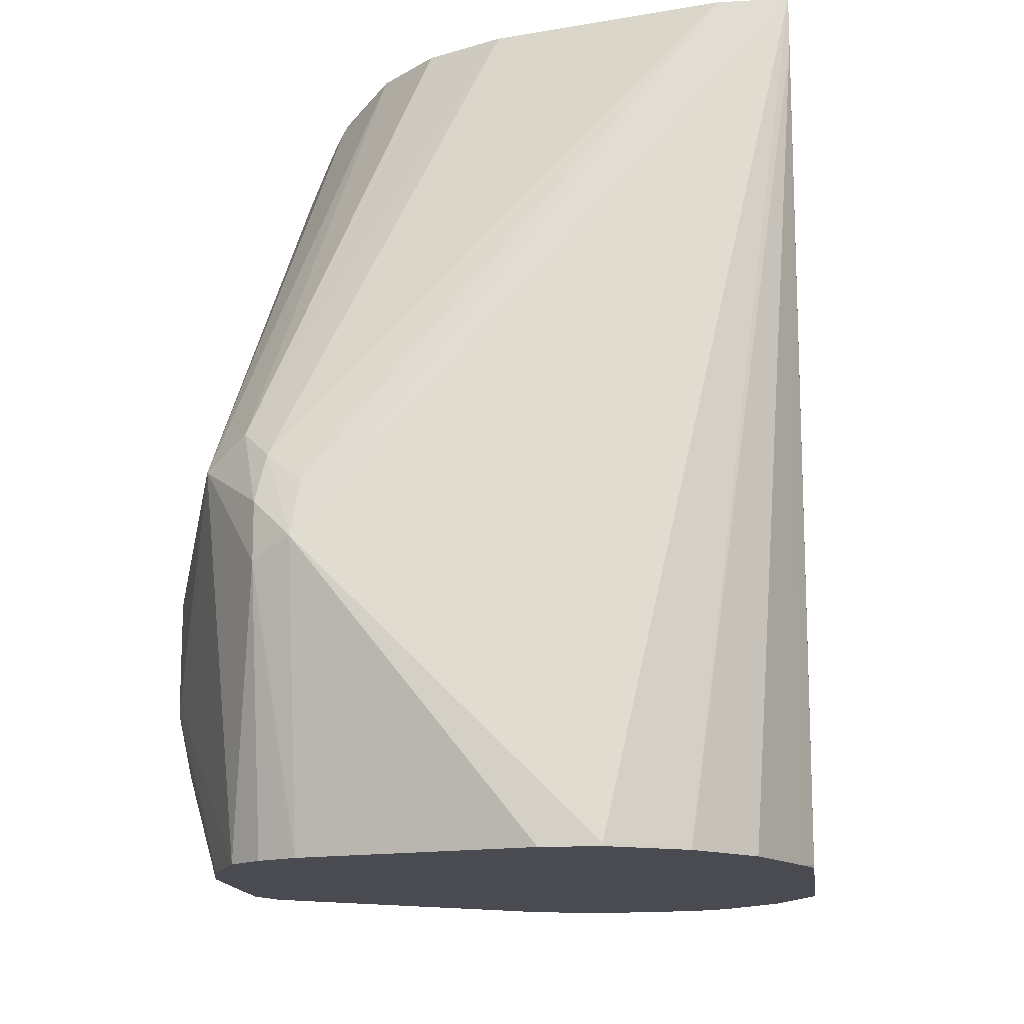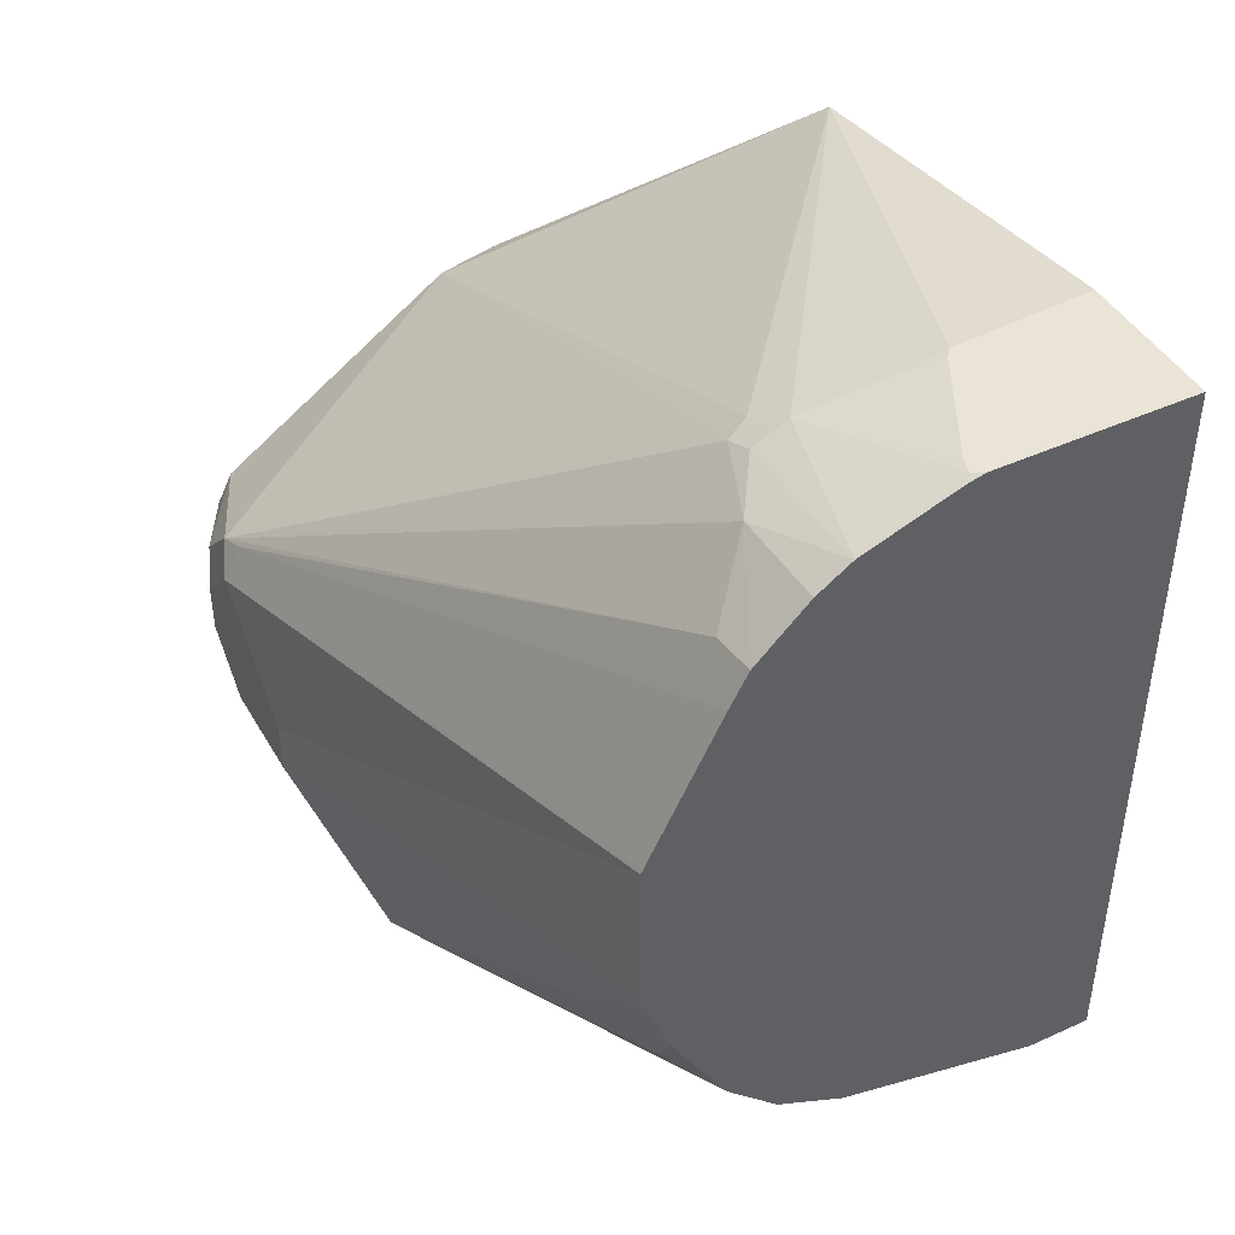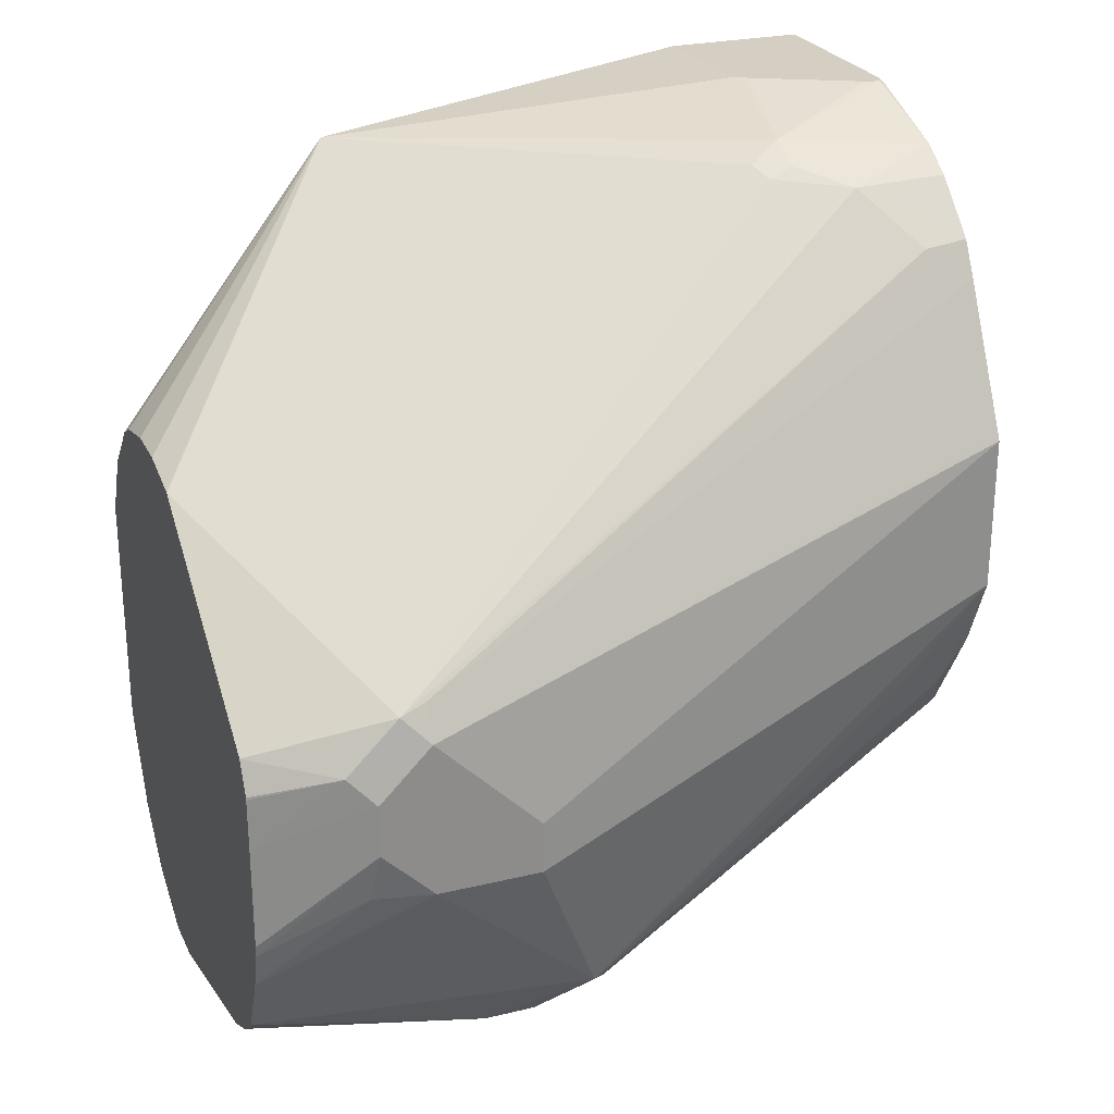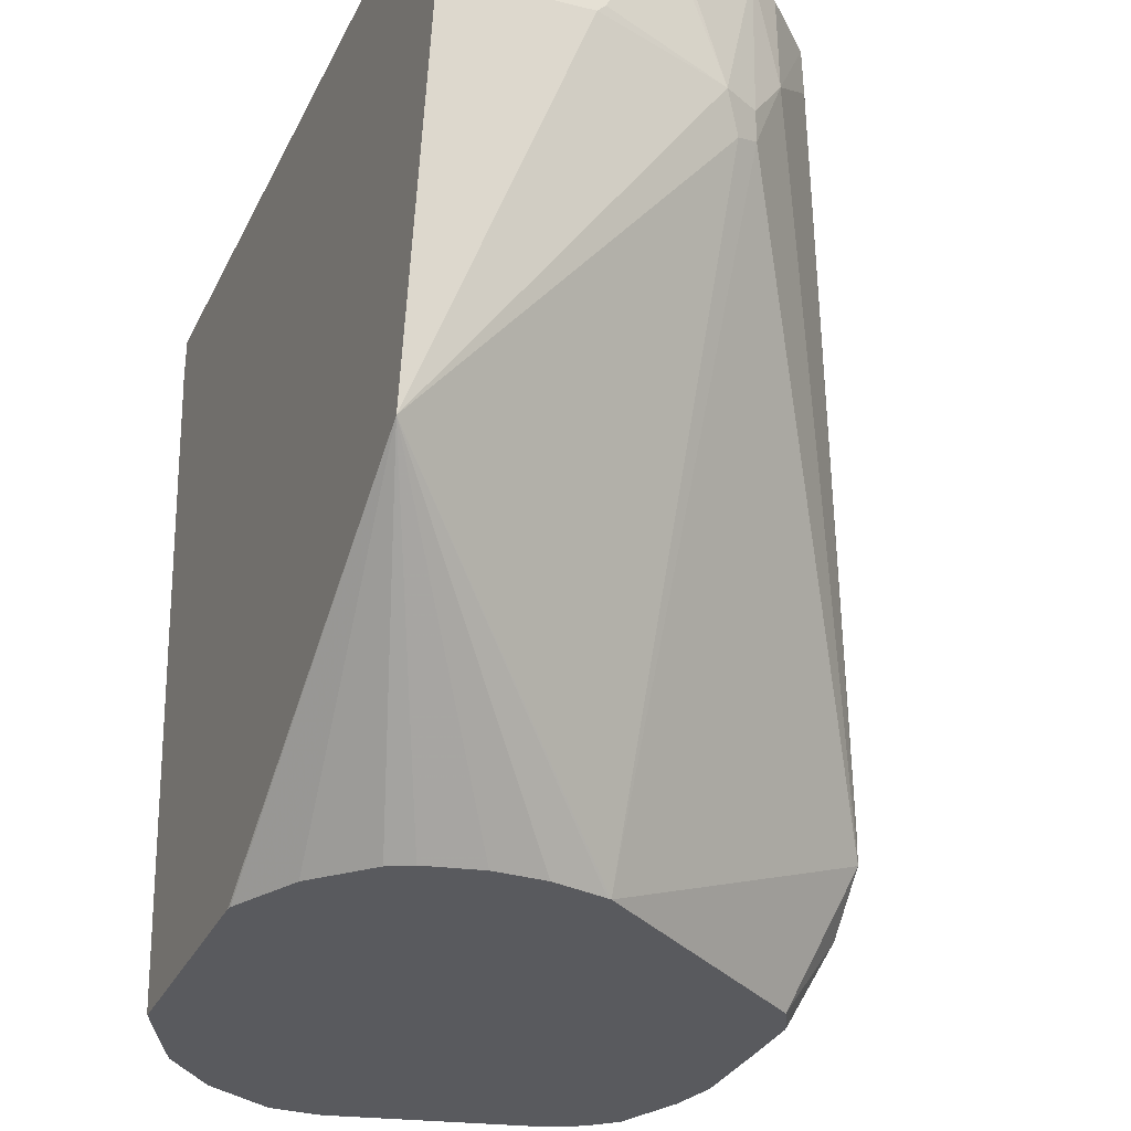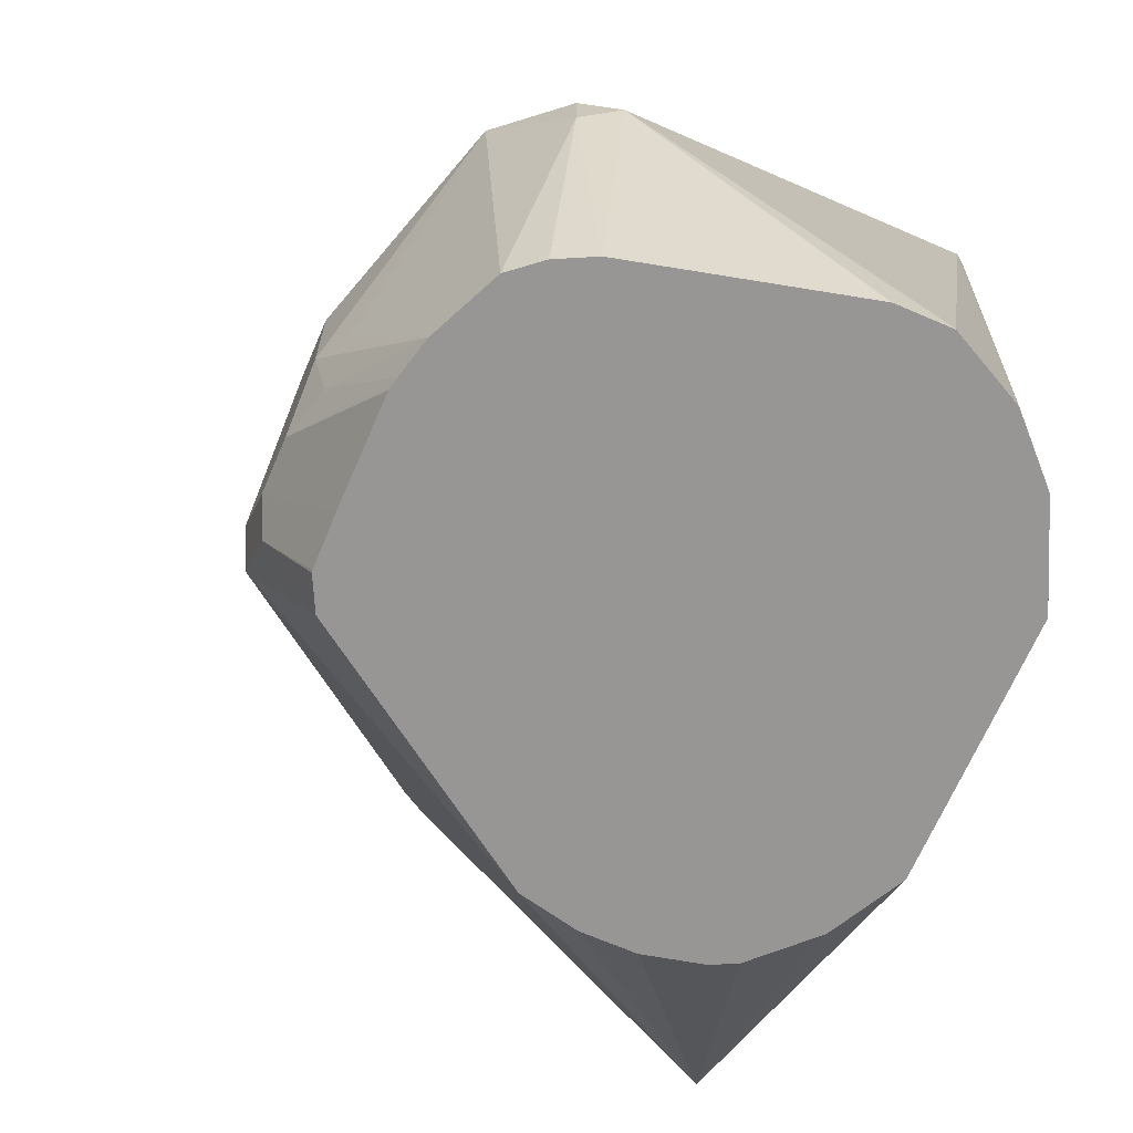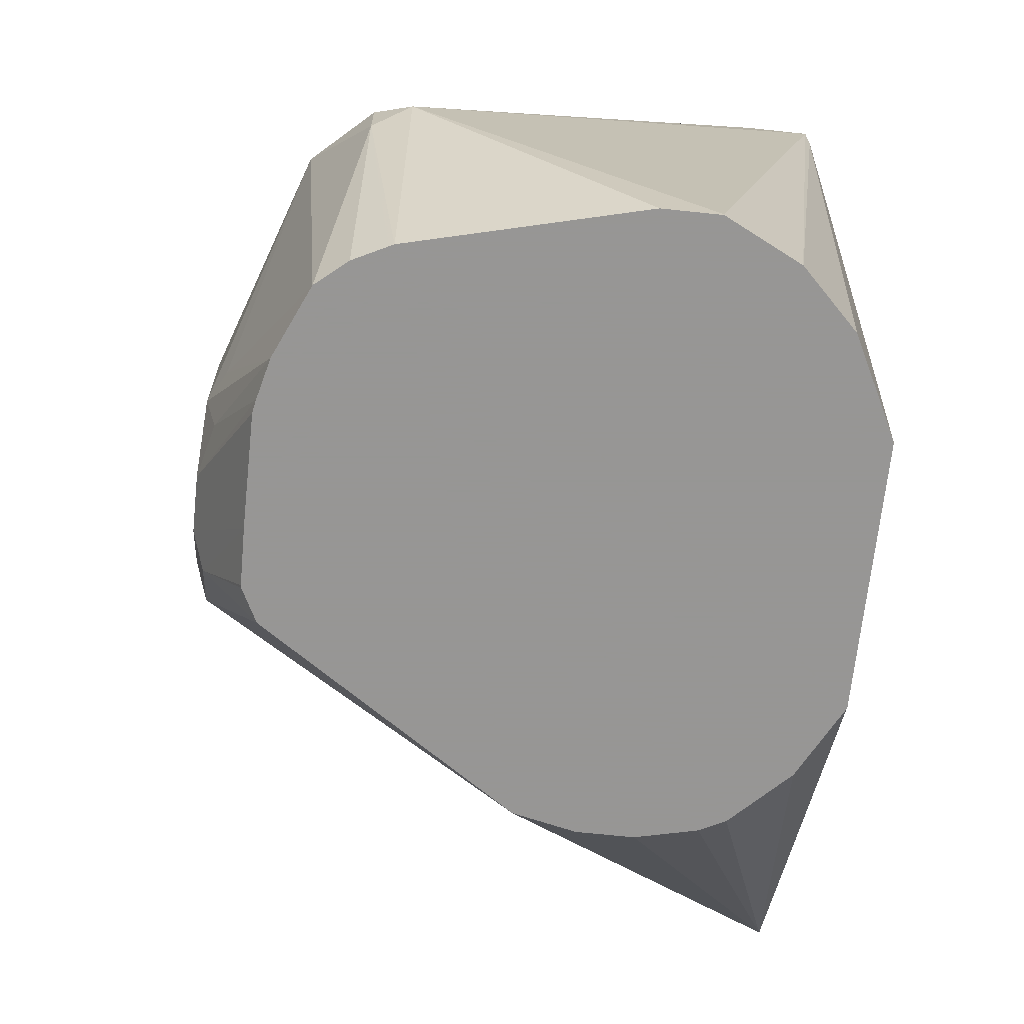
<metadata>
{"format":"obj","ext":"obj","renderer":"f3d","projection":"perspective","resolution":1024,"background":"white","views":[{"elev":-14.4,"azim":-173.1,"up":"+Y"},{"elev":43.8,"azim":151.9,"up":"+Z"},{"elev":25.6,"azim":68.9,"up":"+Z"},{"elev":-31.4,"azim":-22.7,"up":"+Y"},{"elev":-67.8,"azim":156.6,"up":"+Y"},{"elev":-67.8,"azim":173.9,"up":"+Y"}]}
</metadata>
<code>
v 0.07995 -0.0224 -0.2386
v 0.2287 -0.1889 -0.2684
v 0.2163 -0.1988 -0.2734
v 0.2187 -0.2187 -0.2784
v 0.05559 -0.0224 -0.2386
v 0.1591 -0.0224 -0.2187
v 0.2386 -0.1789 -0.2585
v 0.232 -0.2055 -0.2718
v 0.232 -0.2254 -0.2718
v 0.2187 -0.3191 -0.2585
v 0.1392 -0.3191 -0.2784
v 0.1193 -0.3181 -0.2784
v 0.1061 -0.3181 -0.2718
v 0.09282 -0.3181 -0.2651
v 0.05559 -0.0398 -0.2386
v 0.05559 -0.0224 0.05071
v 0.1641 -0.0224 -0.2162
v 0.2535 -0.1889 -0.2486
v 0.1856 -0.0224 -0.2055
v 0.2055 -0.0224 -0.1856
v 0.232 -0.3191 -0.2518
v 0.2206 -0.3191 -0.2575
v 0.2428 -0.3191 -0.2428
v 0.1193 -0.3191 -0.2784
v 0.1061 -0.3191 -0.2718
v 0.09282 -0.3191 -0.2651
v 0.07293 -0.3191 -0.2452
v 0.0726 -0.3191 -0.2446
v 0.05966 -0.3191 -0.2187
v 0.05559 -0.3181 -0.2105
v 0.05559 -0.07694 0.05071
v 0.1303 -0.0224 0.05071
v 0.2253 -0.03315 -0.1657
v 0.2386 -0.05966 -0.1591
v 0.2386 -0.0224 -0.1193
v 0.2784 -0.2187 -0.1789
v 0.2784 -0.2585 -0.1789
v 0.2718 -0.2651 -0.1922
v 0.22 -0.0224 -0.1603
v 0.254 -0.3191 -0.2178
v 0.05559 -0.3191 -0.2099
v 0.05559 -0.2269 0.02807
v 0.1049 -0.0741 0.05071
v 0.1367 -0.0224 0.0491
v 0.1346 -0.02455 0.05071
v 0.2272 -0.0224 -0.1476
v 0.2386 -0.0224 -0.05969
v 0.2784 -0.2187 -0.1591
v 0.2784 -0.2784 -0.1591
v 0.2734 -0.2809 -0.1789
v 0.2547 -0.3191 -0.2149
v 0.05559 -0.3191 -0.1167
v 0.1397 -0.3191 -0.06014
v 0.1605 -0.3191 -0.06474
v 0.1618 -0.3191 -0.0651
v 0.1657 -0.0928 0.03312
v 0.1591 -0.07956 0.03976
v 0.1089 -0.07381 0.05071
v 0.05587 -0.3191 -0.1155
v 0.06961 -0.3191 -0.08949
v 0.0895 -0.3191 -0.06961
v 0.09849 -0.3191 -0.0651
v 0.1198 -0.3191 -0.06014
v 0.172 -0.0224 0.03599
v 0.1332 -0.02984 0.05071
v 0.2378 -0.0224 -0.05798
v 0.2784 -0.2585 -0.1193
v 0.2784 -0.2784 -0.1392
v 0.2585 -0.3191 -0.1988
v 0.2576 -0.3191 -0.2035
v 0.252 -0.3191 -0.1262
v 0.2734 -0.2684 -0.1094
v 0.174 -0.08949 0.0298
v 0.1723 -0.07956 0.03312
v 0.1119 -0.07061 0.05071
v 0.1856 -0.05966 0.02649
v 0.1848 -0.0224 0.02729
v 0.2121 -0.0224 -0.00663
v 0.2718 -0.2585 -0.1061
v 0.2734 -0.2883 -0.1292
v 0.2585 -0.3191 -0.1591
v 0.258 -0.3191 -0.1382
v 0.2055 -0.0398 0.00661
v 0.2043 -0.0224 0.008124
v 0.2113 -0.0224 -0.004955
v 0.2582 -0.3191 -0.1392
f 37 49 50
f 36 67 68
f 36 68 49
f 35 48 36
f 36 49 37
f 35 47 48
f 36 48 67
f 37 50 40
f 42 55 56
f 40 50 51
f 42 53 54
f 42 54 55
f 42 56 57
f 42 57 58
f 33 35 34
f 42 58 43
f 42 52 59
f 37 40 38
f 33 46 35
f 18 20 33
f 32 45 44
f 16 31 43
f 42 59 60
f 16 43 58
f 16 58 75
f 16 75 65
f 16 65 45
f 16 45 32
f 18 33 34
f 18 34 35
f 18 35 36
f 18 36 37
f 18 37 38
f 18 38 23
f 20 39 33
f 23 38 40
f 29 41 30
f 31 42 43
f 33 39 46
f 42 60 61
f 71 80 72
f 42 62 63
f 67 78 79
f 67 79 72
f 67 80 68
f 68 80 81
f 71 82 80
f 72 79 83
f 72 83 76
f 72 76 73
f 73 76 74
f 76 83 84
f 76 84 77
f 78 85 79
f 79 85 84
f 79 84 83
f 80 82 86
f 80 86 81
f 15 29 30
f 66 78 67
f 64 76 77
f 64 74 76
f 57 74 64
f 42 63 53
f 44 45 64
f 45 65 57
f 45 57 64
f 47 66 67
f 47 67 48
f 49 68 81
f 49 81 69
f 42 61 62
f 49 69 70
f 50 70 51
f 55 71 72
f 55 72 73
f 55 73 56
f 56 73 74
f 56 74 57
f 57 65 75
f 57 75 58
f 49 70 50
f 15 28 29
f 67 72 80
f 15 26 27
f 2 8 4
f 2 4 3
f 2 6 7
f 4 8 9
f 4 9 10
f 4 10 11
f 4 11 24
f 4 24 12
f 4 12 5
f 5 12 13
f 5 13 14
f 5 14 26
f 5 26 15
f 5 15 30
f 5 30 41
f 5 41 52
f 5 52 42
f 2 7 8
f 1 6 2
f 1 17 6
f 1 19 17
f 1 2 3
f 1 3 4
f 1 4 5
f 1 5 16
f 1 16 32
f 1 32 44
f 1 44 64
f 1 64 77
f 5 42 31
f 1 77 84
f 1 78 66
f 1 66 47
f 1 47 35
f 1 35 46
f 15 27 28
f 1 46 39
f 1 39 20
f 1 20 19
f 1 84 85
f 5 31 16
f 1 85 78
f 7 18 8
f 10 63 62
f 10 62 61
f 10 61 60
f 10 60 59
f 10 59 52
f 10 52 41
f 10 41 29
f 10 29 28
f 10 28 27
f 10 27 26
f 10 26 25
f 10 24 11
f 12 24 25
f 12 25 13
f 13 25 26
f 13 26 14
f 6 17 7
f 10 53 63
f 10 54 53
f 10 25 24
f 10 71 55
f 7 17 19
f 10 55 54
f 7 19 20
f 7 20 18
f 8 18 9
f 9 22 10
f 9 18 23
f 9 23 21
f 10 22 21
f 9 21 22
f 10 23 40
f 10 40 51
f 10 51 70
f 10 82 71
f 10 70 69
f 10 69 81
f 10 81 86
f 10 21 23
f 10 86 82

</code>
